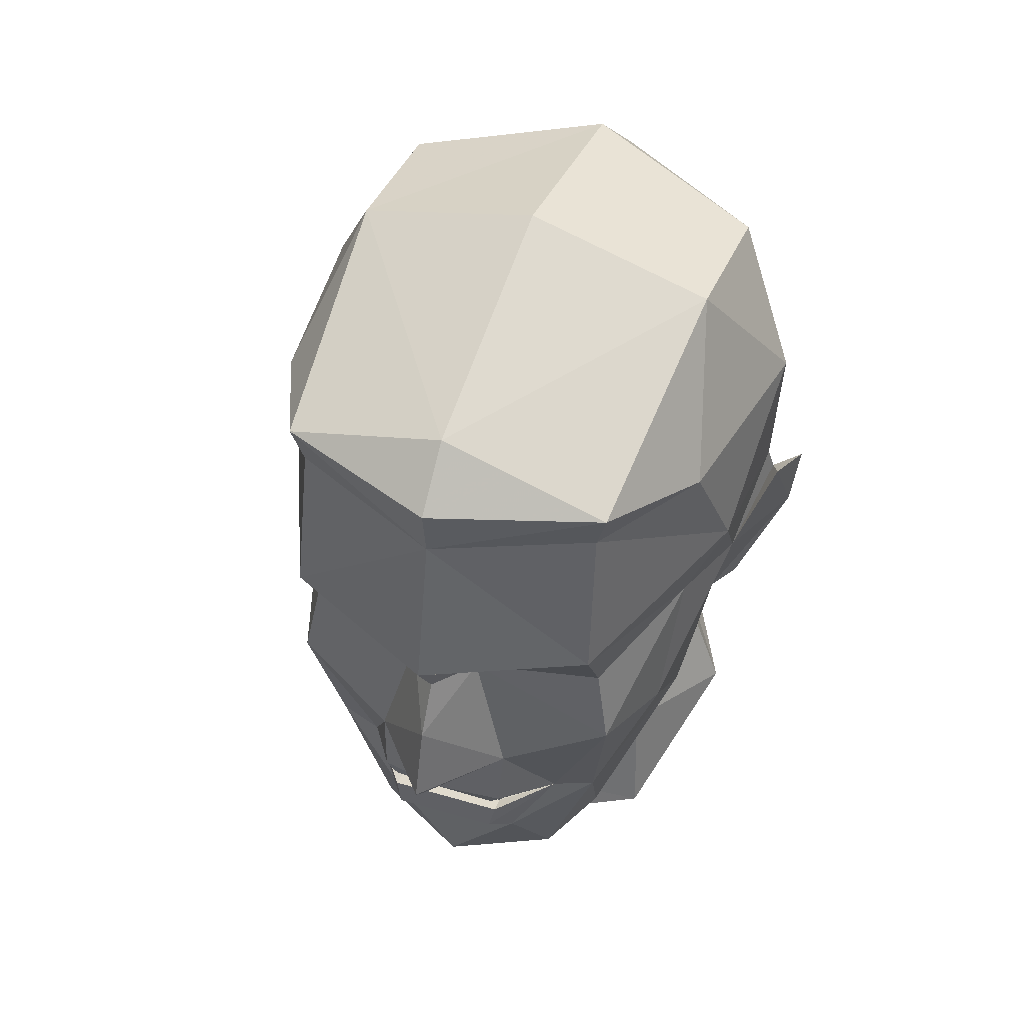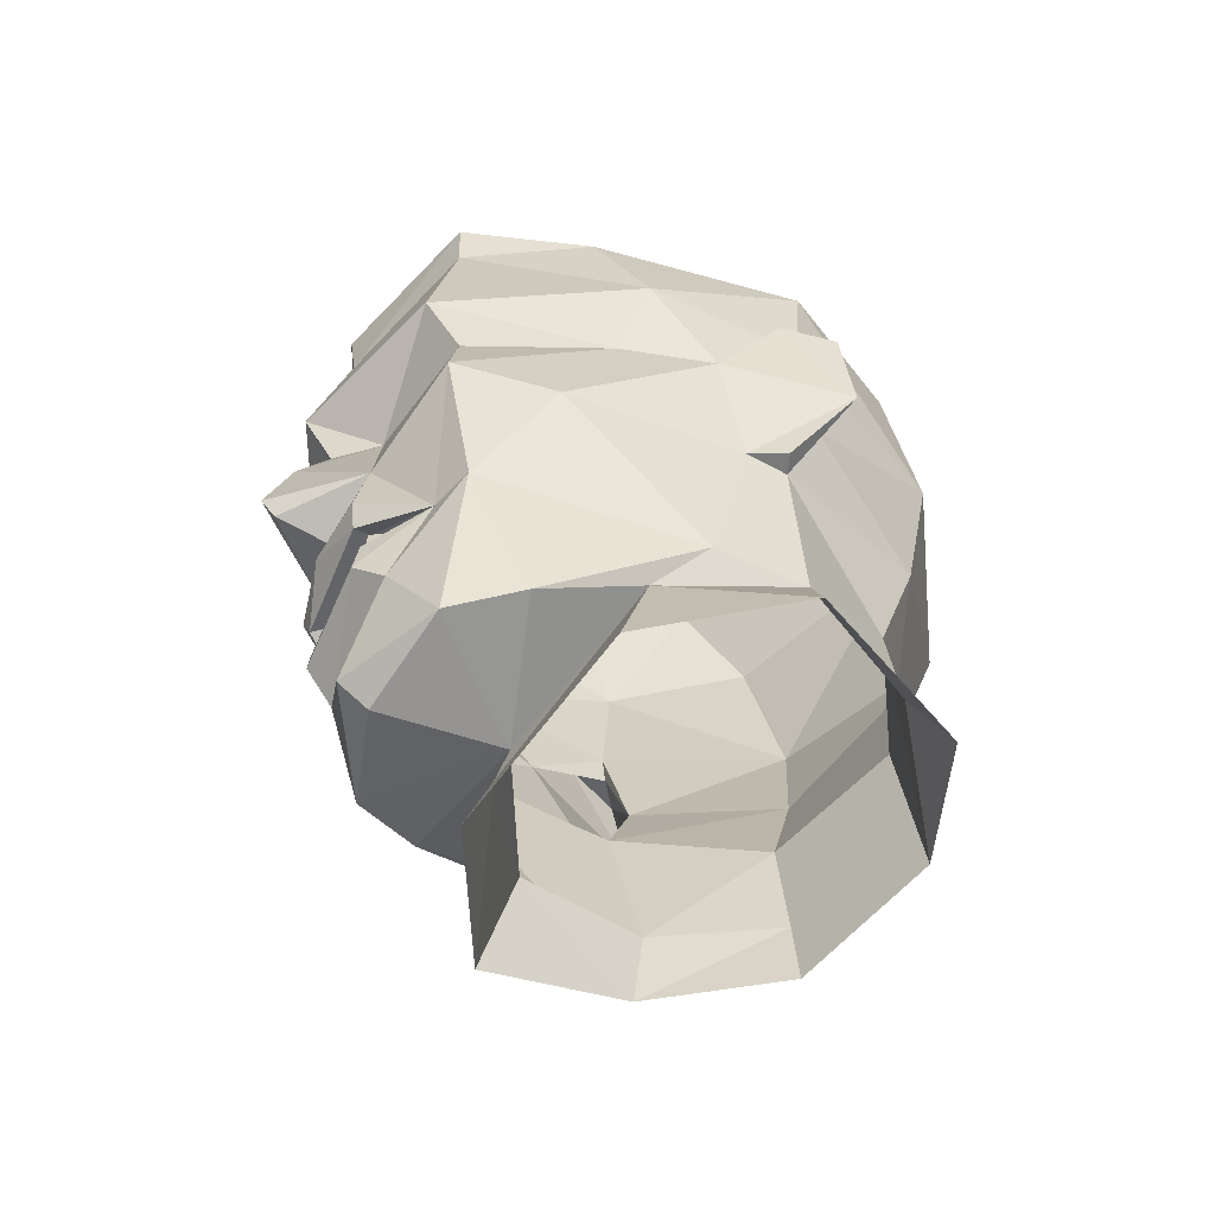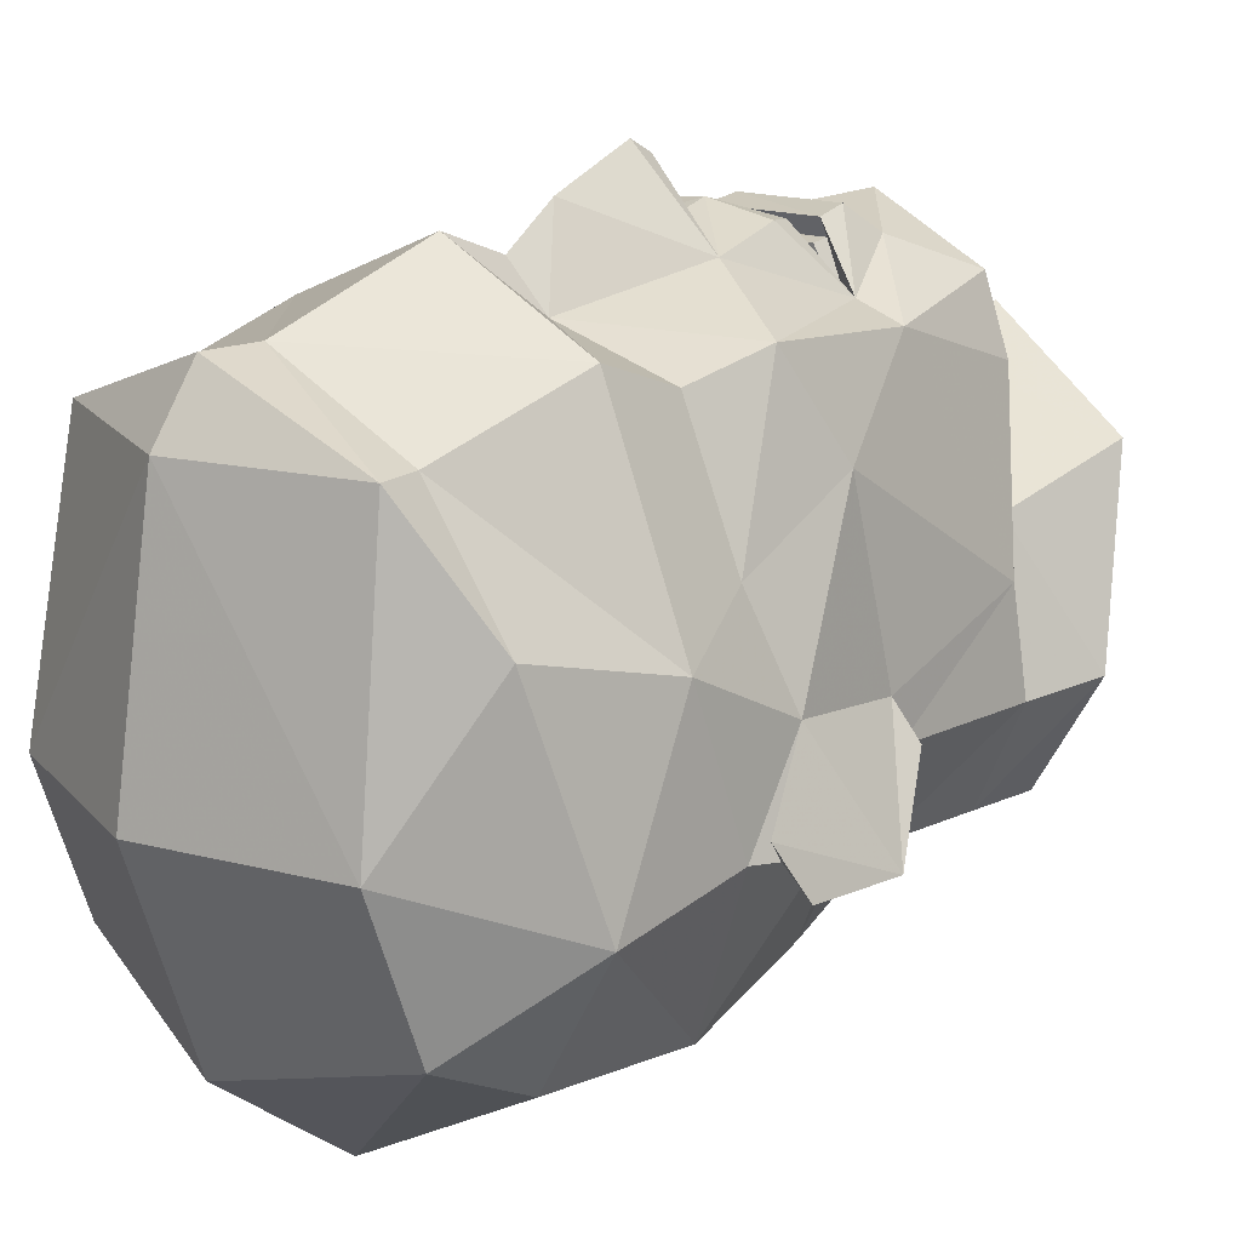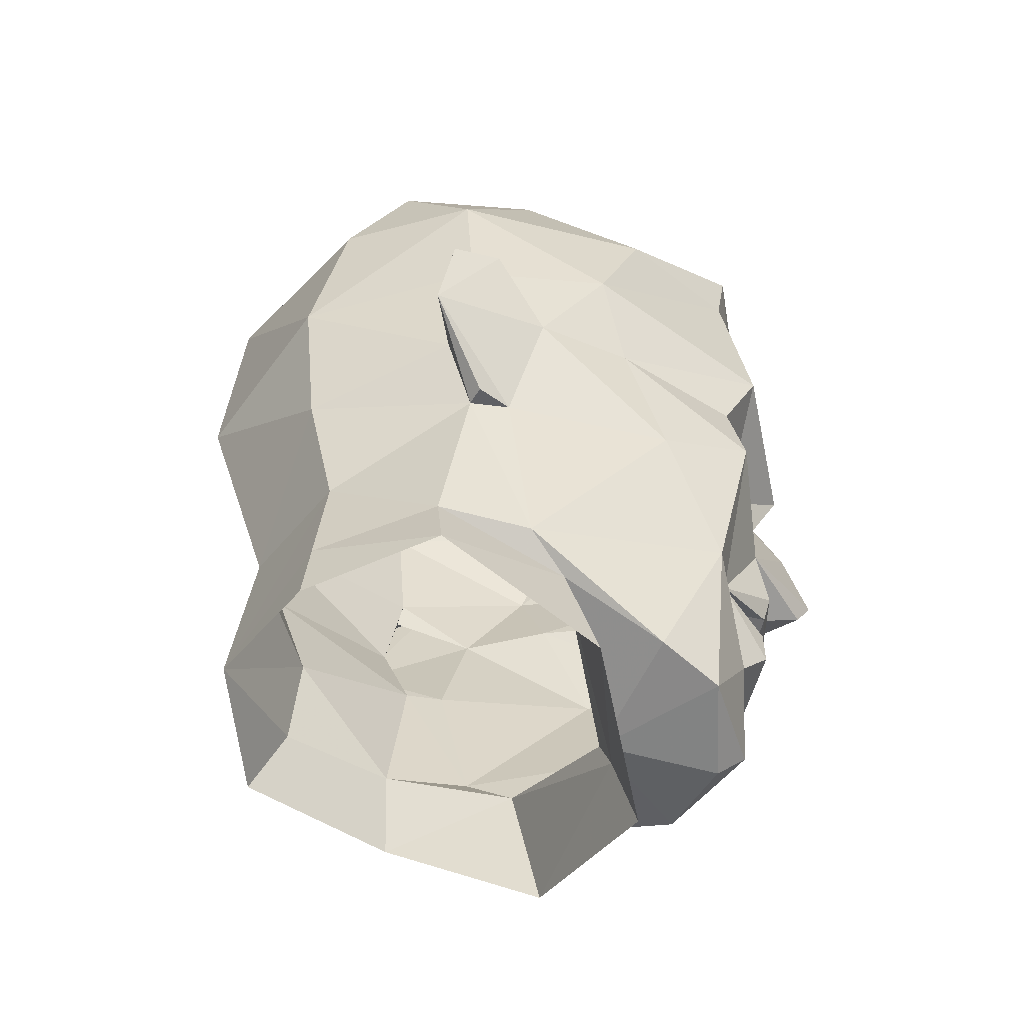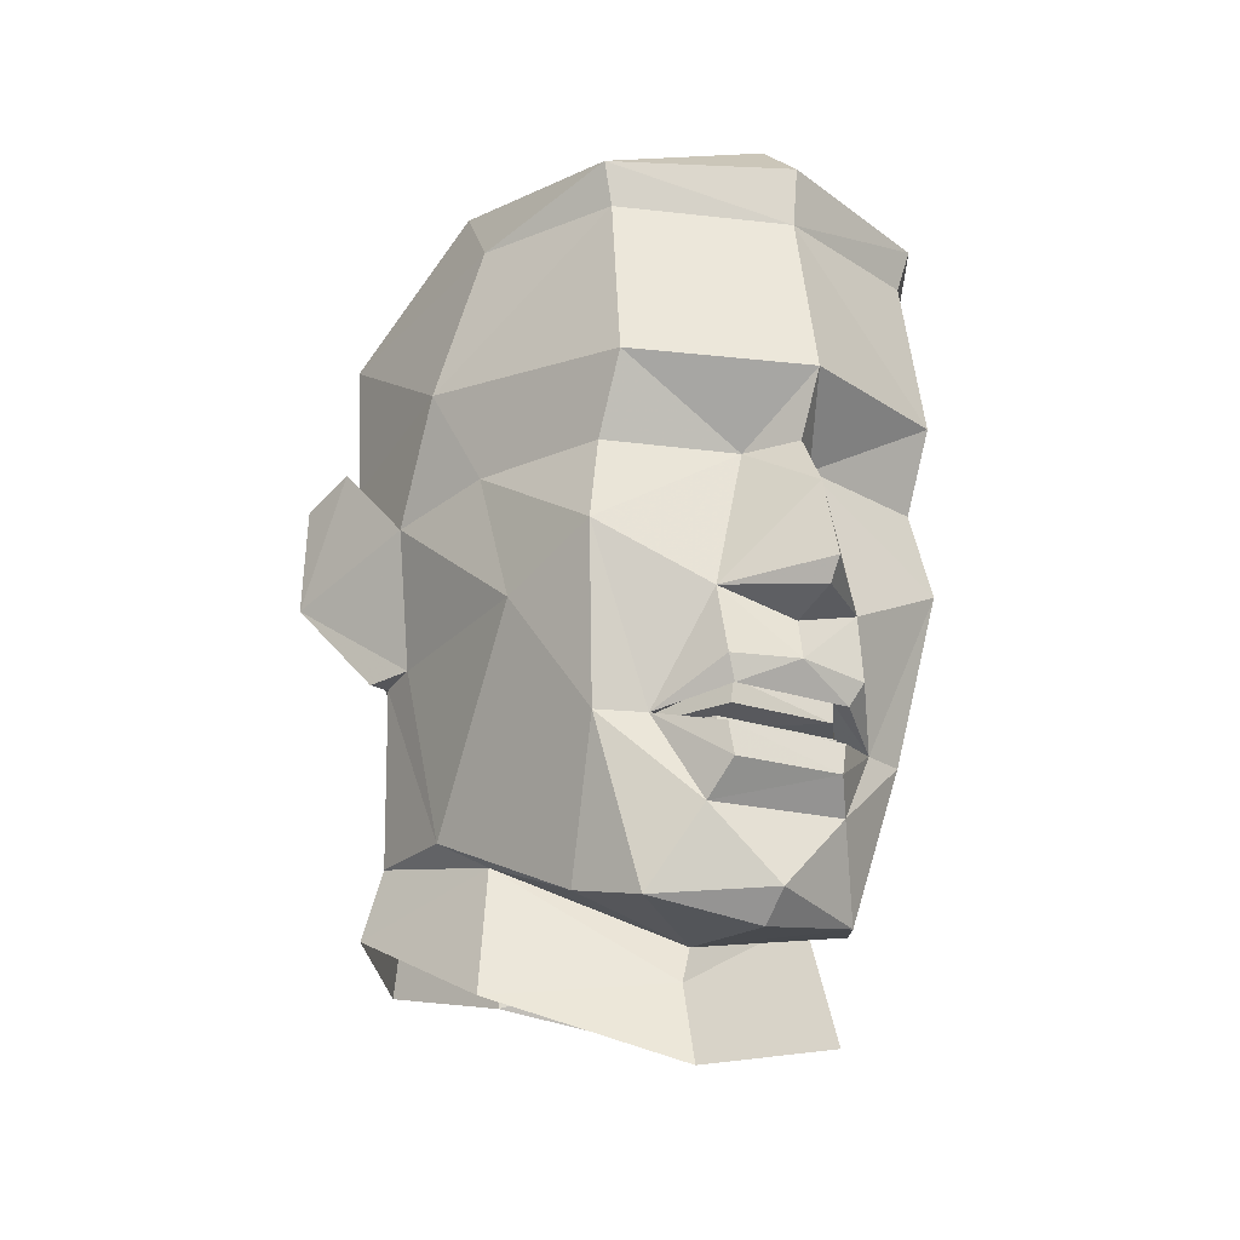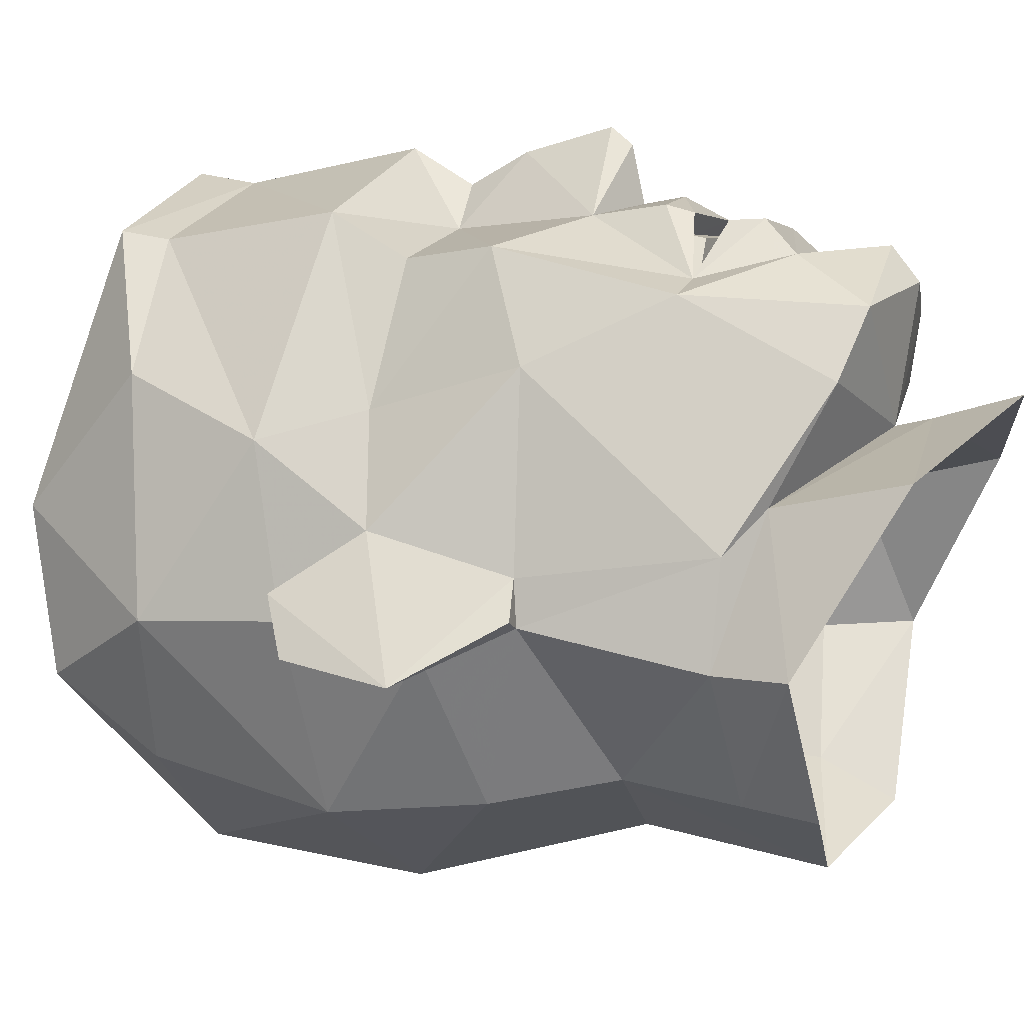
<metadata>
{"format":"obj","ext":"obj","renderer":"f3d","projection":"perspective","resolution":1024,"background":"white","views":[{"elev":50.0,"azim":27.3,"up":"+Y"},{"elev":-61.3,"azim":74.7,"up":"+Y"},{"elev":26.6,"azim":-135.2,"up":"+Z"},{"elev":-51.5,"azim":-94.0,"up":"+Y"},{"elev":-23.9,"azim":-21.3,"up":"+Y"},{"elev":10.1,"azim":-69.6,"up":"+Z"}]}
</metadata>
<code>
o Regroup37
v -0.2683 39.07 2.973
v -0.6898 39.96 2.529
v 1.453 39.85 3.282
v 1.445 39.35 3.365
v 2.33 40.94 1.789
v 2.329 39.95 2.175
v 2.088 38.68 1.095
v 2.006 39.08 2.695
v 0.9519 39.39 3.505
v 1.352 39.19 3.321
v 0.9908 40.53 3.779
v 1.181 40.89 3.212
v 0.9635 40.92 3.553
v 2.047 42.62 2.951
v 0.9666 42.57 3.531
v 2.116 41.42 3.153
v -0.7976 40.94 2.226
v -0.3951 40.26 3.251
v -0.2349 42.63 3.219
v 0.9955 41.35 3.792
v -0.2561 41.42 3.432
v 0.6598 40.89 3.273
v 0.4054 39.85 3.405
v 0.9459 39.67 3.45
v 0.9959 39.77 3.841
v -0.2986 40.88 3.148
v 1.011 39.93 3.956
v 0.51 39.19 3.432
v 0.449 39.37 3.483
v 0.409 38.48 3.191
v -0.9683 39.9 1.238
v 2.21 40.25 2.946
v 2.083 40.87 2.869
v -0.2097 38.05 2.459
v 1.422 38.53 3.07
v 0.9109 37.97 3.222
v 1.835 38.03 2.209
v 1.31 38.74 3.284
v 0.5126 38.72 3.404
v 0.477 38.95 3.391
v 1.671 39.06 2.441
v -0.007546 39.07 2.638
v 0.4558 39.02 3.259
v 1.284 39.11 3.213
v 0.5584 39.13 3.264
v 1.718 39.07 2.851
v 1.284 39.28 3.189
v 0.0893 39.07 3.041
v 0.5585 39.28 3.289
v 0.5556 39.29 3.264
v 1.288 39.27 3.214
v 1.334 38.92 3.125
v 1.34 39.03 3.145
v 0.4586 38.91 3.263
v 1.353 38.96 3.254
v 1.998 38.64 0.4213
v 2.246 38.05 0.4486
v 1.434 38.51 -0.393
v 1.878 38.37 1.461
v 1.416 39.32 -0.3286
v 0.4426 38.2 -0.8648
v 0.4664 39.46 -0.704
v 1.503 37.99 -0.6645
v 2.01 37.43 1.691
v 0.6852 37.05 2.317
v 0.7631 37.89 2.062
v 2.184 39.85 0.5545
v 1.502 40.21 -0.5946
v 2.47 41.36 0.4731
v 2.492 42.35 0.4036
v 2.578 41.6 1.605
v 2.297 40.46 0.3333
v 2.598 40.49 0.1335
v 2.621 41.36 0.648
v 2.457 40.81 1.087
v 2.247 39.89 0.8612
v 2.344 39.84 0.586
v 2.512 41.16 0.426
v 2.686 41.21 0.2472
v 1.68 41.25 -0.746
v 2.038 43.47 1.114
v 2.134 42.93 2.986
v 0.9754 42.99 3.588
v 1.913 43.22 -0.001051
v 1.797 42.5 -0.4883
v 2.443 42.52 1.996
v 0.6899 43.9 1.316
v 0.4138 42.67 -1.098
v 1.617 37.92 2.727
v -0.46 39.34 -0.1389
v -0.51 38.54 -0.222
v -0.9297 38.63 0.7099
v -1.087 38.1 0.7416
v -0.5019 38.4 1.695
v -0.5479 38.02 -0.273
v -0.6392 37.46 1.924
v 0.6774 37.63 2.138
v -1.013 39.86 0.9292
v -0.779 38.61 1.422
v 0.3932 41.1 -1.218
v -0.6104 40.21 -0.3469
v -0.6793 43.47 1.432
v -0.3075 42.94 3.272
v 0.916 43.37 3.17
v -1.595 40.5 0.6252
v -1.145 40.47 0.737
v -1.16 39.86 0.997
v -1.43 41.37 1.123
v -1.594 41.22 0.7493
v -1.135 40.82 1.508
v -0.8391 43.23 0.3217
v 0.5301 43.56 -0.2267
v -0.8508 42.49 -0.1804
v -0.8109 41.26 -0.454
v -0.8565 42.6 2.39
v -1.302 42.36 0.8484
v -1.093 41.61 2.036
v -1.273 41.37 0.912
v -1.327 41.17 0.876
v 0.09385 37.92 2.906
v 0.8808 37.78 2.992
f 56 57 58
f 57 56 59
f 60 61 62
f 58 63 61
f 59 64 57
f 63 58 57
f 60 56 58
f 68 60 62
f 61 60 58
f 56 60 67
f 69 70 71
f 67 68 72
f 73 74 75
f 73 76 77
f 71 75 69
f 75 74 78
f 74 79 78
f 60 68 67
f 72 79 73
f 80 72 68
f 70 69 80
f 72 69 78
f 69 75 78
f 84 70 85
f 84 81 70
f 81 86 70
f 79 72 78
f 77 76 67
f 80 85 70
f 69 72 80
f 76 73 75
f 73 77 67
f 74 73 79
f 88 84 85
f 85 80 88
f 81 82 86
f 73 67 72
f 86 71 70
f 59 97 64
f 65 64 97
f 97 59 66
f 7 56 67
f 68 62 100
f 81 104 82
f 83 82 104
f 56 7 59
f 67 76 7
f 84 112 81
f 87 81 112
f 84 88 112
f 100 80 68
f 80 100 88
f 104 81 87
f 66 37 89
f 7 37 59
f 37 66 59
f 89 121 66
f 7 6 8
f 9 10 4
f 11 12 13
f 14 15 16
f 2 18 17
f 20 15 21
f 22 20 21
f 13 20 22
f 11 13 22
f 23 11 22
f 24 25 23
f 22 18 23
f 22 26 18
f 21 26 22
f 11 23 27
f 17 26 21
f 23 9 24
f 25 27 23
f 10 9 28
f 26 17 18
f 11 27 3
f 6 32 8
f 3 24 9
f 25 3 27
f 6 5 32
f 3 12 11
f 33 32 5
f 24 3 25
f 16 33 5
f 12 3 32
f 13 12 20
f 12 32 33
f 16 12 33
f 9 23 29
f 4 3 9
f 29 28 9
f 2 1 18
f 20 16 15
f 12 16 20
f 19 21 15
f 8 37 7
f 36 35 30
f 30 38 39
f 38 30 35
f 38 40 39
f 1 2 99
f 46 3 4
f 5 6 75
f 14 82 15
f 83 15 82
f 17 110 2
f 19 15 103
f 83 103 15
f 103 115 19
f 19 115 117
f 48 28 29
f 23 18 48
f 30 1 120
f 18 1 48
f 110 31 2
f 99 2 31
f 5 75 71
f 75 6 76
f 7 76 6
f 82 14 86
f 71 14 16
f 29 23 48
f 4 10 46
f 120 1 34
f 14 71 86
f 17 117 110
f 21 117 17
f 5 71 16
f 117 21 19
f 35 89 8
f 89 36 121
f 35 36 89
f 34 1 99
f 120 121 36
f 30 120 36
f 39 48 30
f 3 46 32
f 1 30 48
f 40 38 55
f 35 46 38
f 46 55 38
f 40 48 39
f 8 46 35
f 32 46 8
f 89 37 8
f 41 42 43
f 42 41 44
f 42 44 45
f 48 42 49
f 49 45 44
f 45 49 42
f 41 51 44
f 49 44 51
f 52 41 53
f 41 43 53
f 42 48 54
f 41 52 46
f 41 46 51
f 52 55 46
f 53 54 52
f 42 54 43
f 53 43 54
f 54 55 52
f 46 10 47
f 47 10 50
f 48 50 28
f 50 10 28
f 40 55 54
f 48 40 54
f 92 93 94
f 94 93 96
f 94 96 97
f 95 93 91
f 92 91 93
f 90 92 98
f 92 90 91
f 99 98 92
f 102 103 104
f 105 106 98
f 105 98 107
f 108 109 105
f 105 110 108
f 90 98 101
f 111 102 112
f 101 114 100
f 102 115 103
f 111 113 116
f 111 116 102
f 102 116 115
f 115 116 117
f 117 116 118
f 116 114 118
f 114 101 106
f 116 113 114
f 118 114 106
f 118 110 117
f 98 106 101
f 110 119 108
f 108 119 109
f 106 109 119
f 109 106 105
f 94 99 92
f 106 119 118
f 118 119 110
f 90 61 91
f 91 61 95
f 65 97 96
f 99 94 34
f 61 90 62
f 100 62 101
f 62 90 101
f 98 99 31
f 83 104 103
f 104 87 102
f 105 107 31
f 31 110 105
f 87 112 102
f 88 111 112
f 111 88 113
f 113 88 114
f 114 88 100
f 107 98 31
f 66 34 94
f 97 66 94
f 120 66 121
f 34 66 120

</code>
